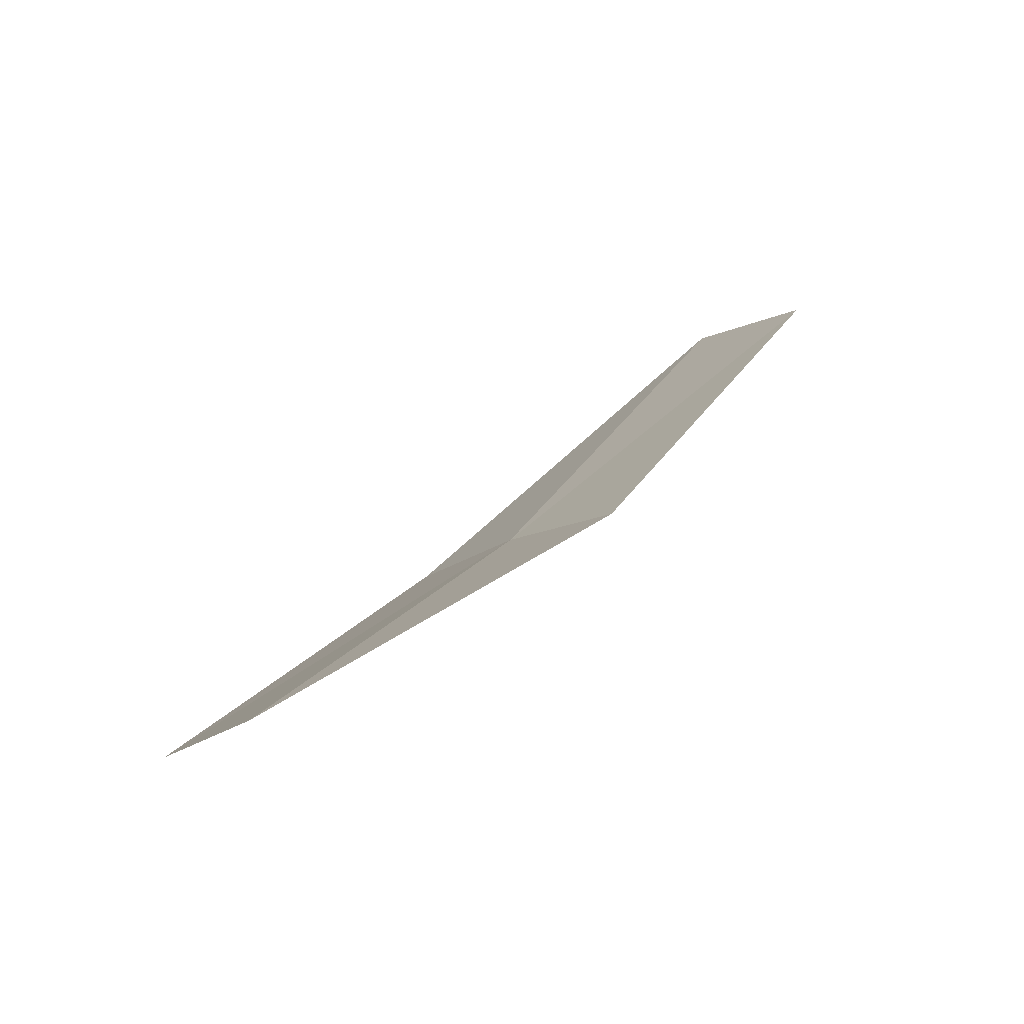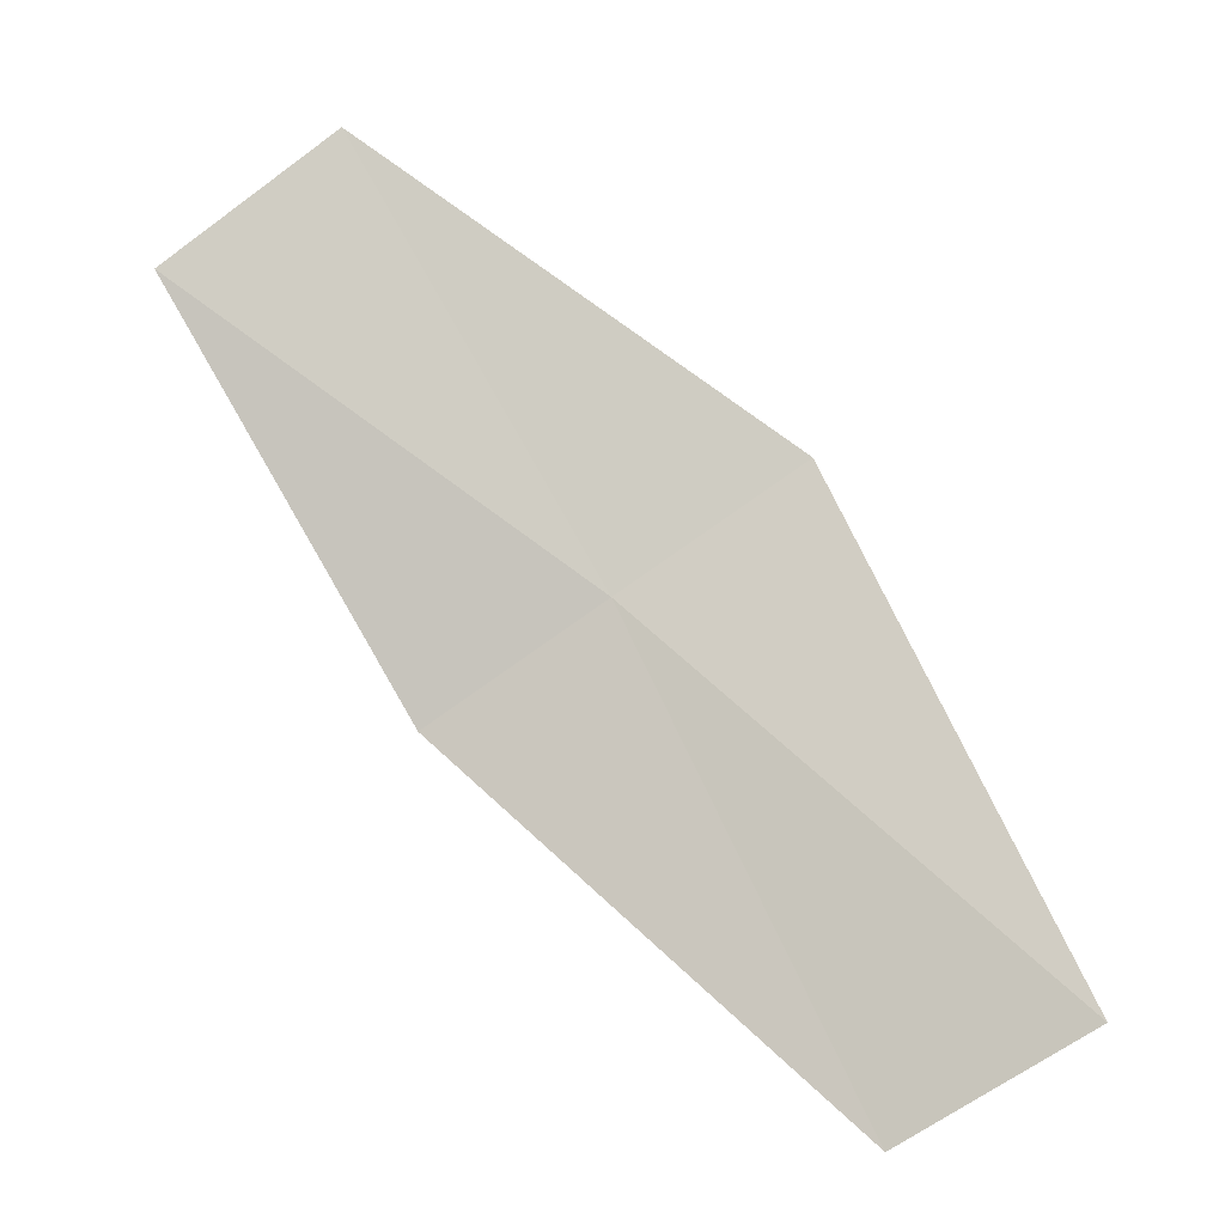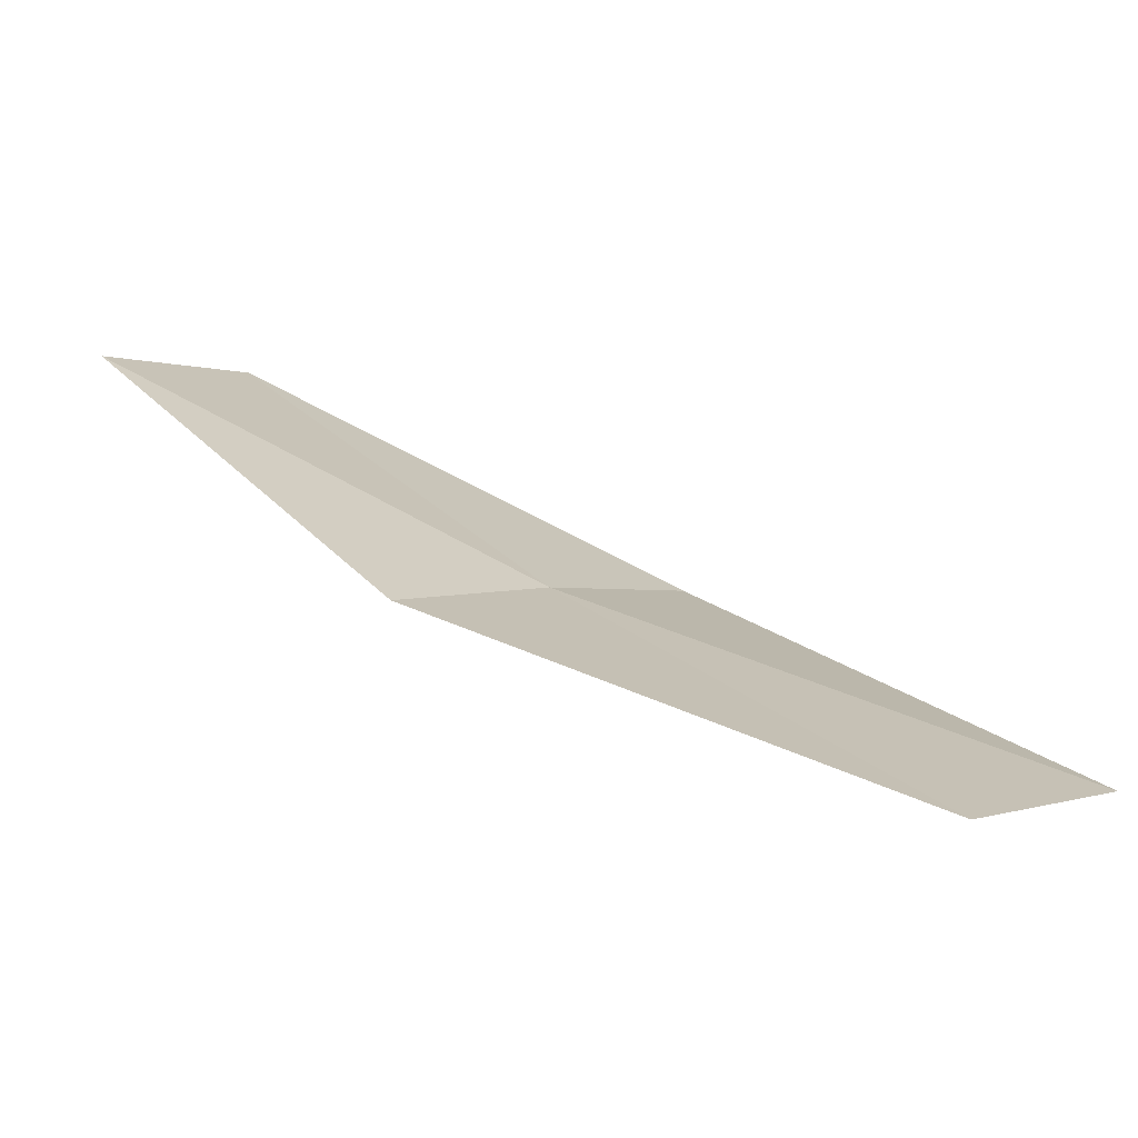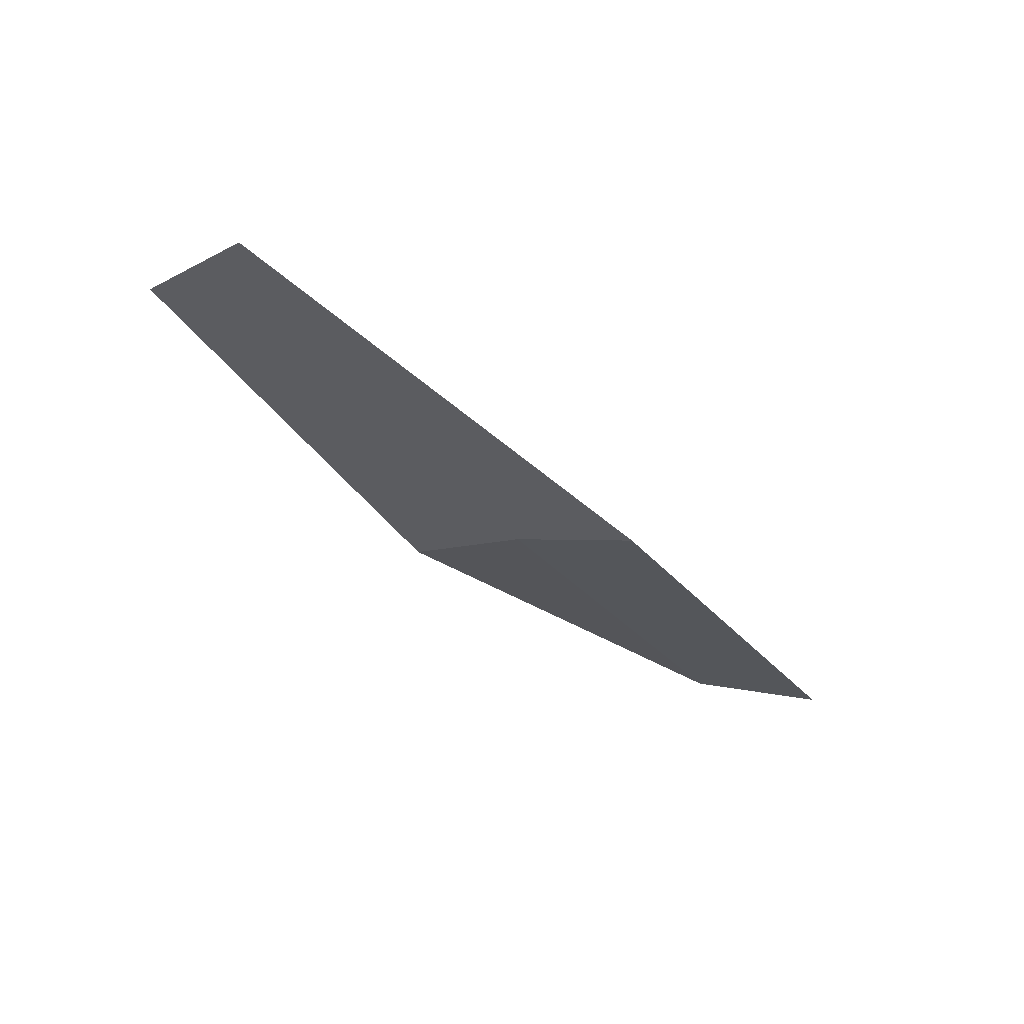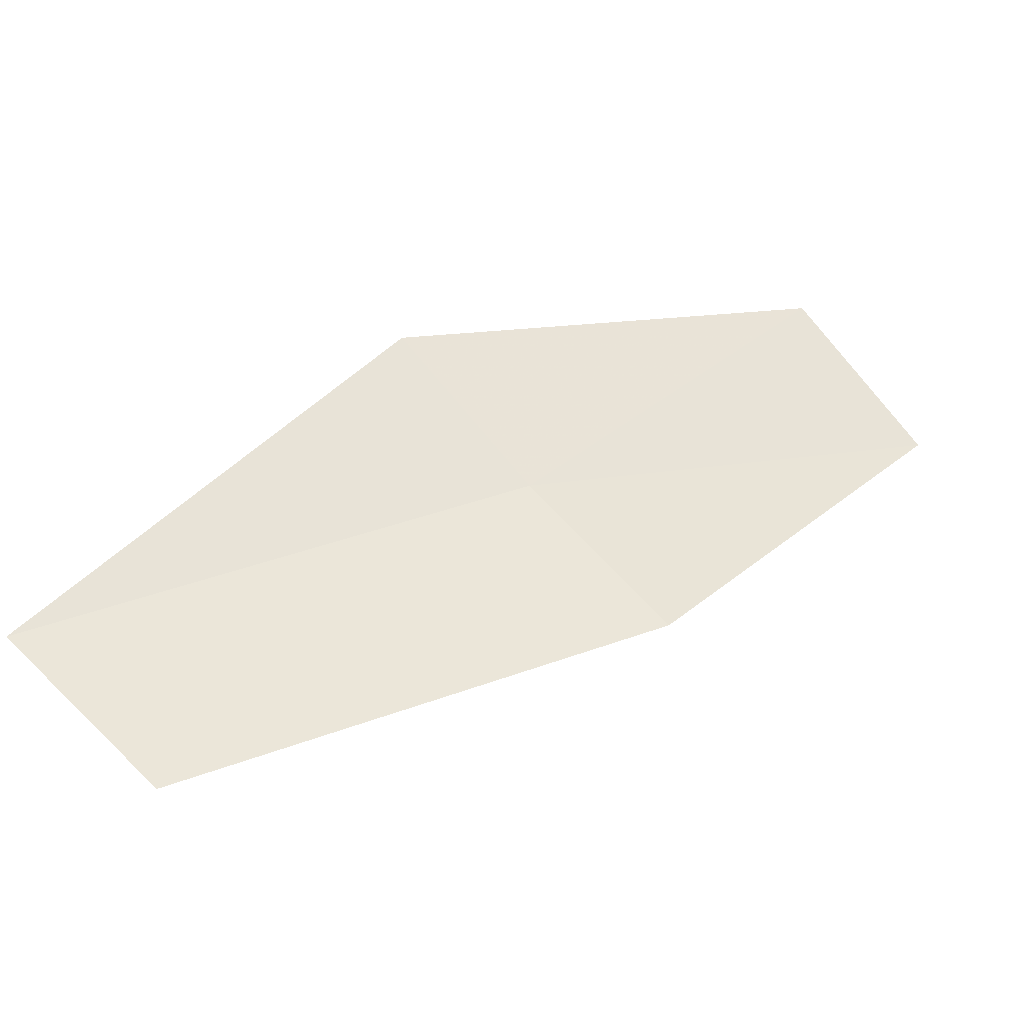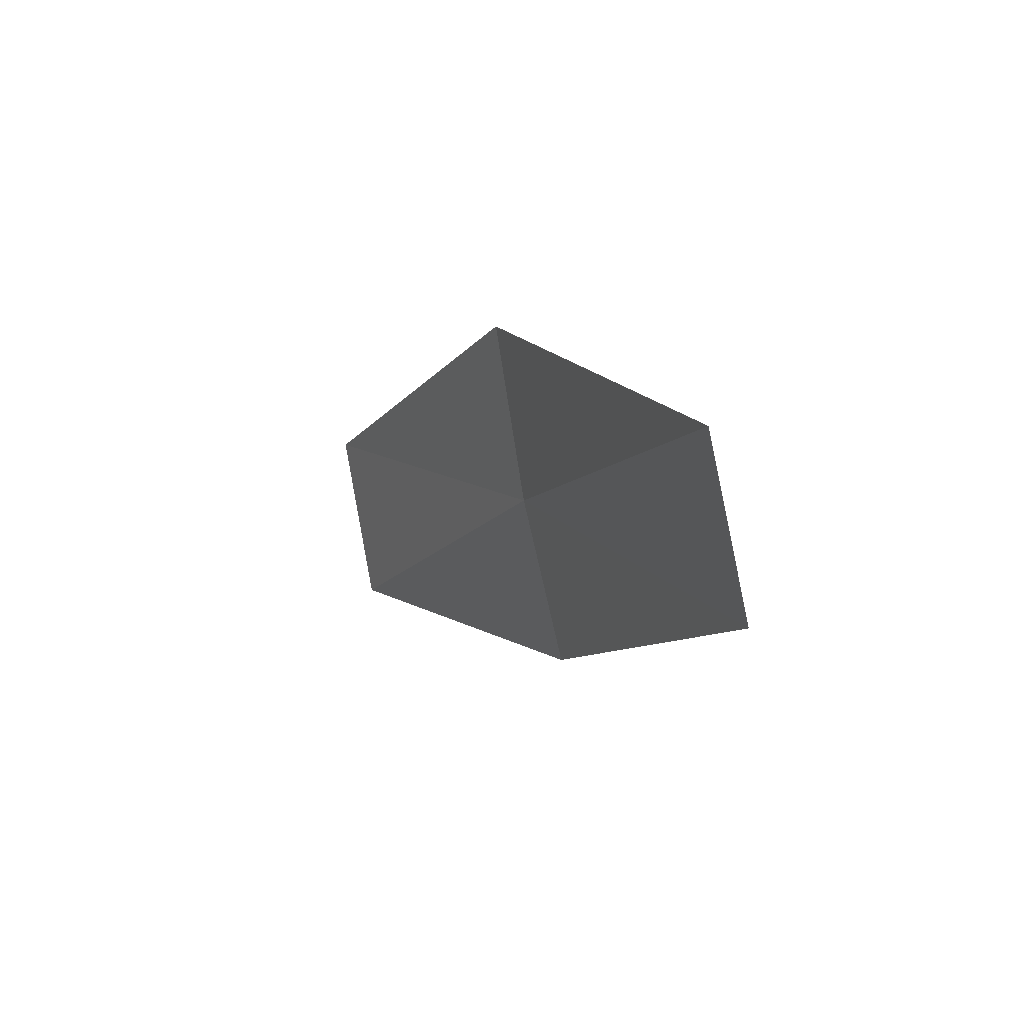
<metadata>
{"format":"obj","ext":"obj","renderer":"f3d","projection":"perspective","resolution":1024,"background":"white","views":[{"elev":-68.3,"azim":-85.3,"up":"+Z"},{"elev":16.7,"azim":-65.3,"up":"+Y"},{"elev":-46.1,"azim":-96.9,"up":"+Y"},{"elev":57.8,"azim":84.6,"up":"+Z"},{"elev":-65.5,"azim":83.6,"up":"+Y"},{"elev":56.9,"azim":-53.6,"up":"+Z"}]}
</metadata>
<code>
v 10.03 132 55.8
v 9.411 131.1 54.69
v 8.825 129.1 58.19
v 9.402 130 59.37
v 10.8 132.9 56.89
v 9.931 134 52.45
v 10.73 134.9 53.47
f 1 2 3
f 1 3 4
f 1 4 5
f 1 6 2
f 1 7 6
f 1 5 7

</code>
